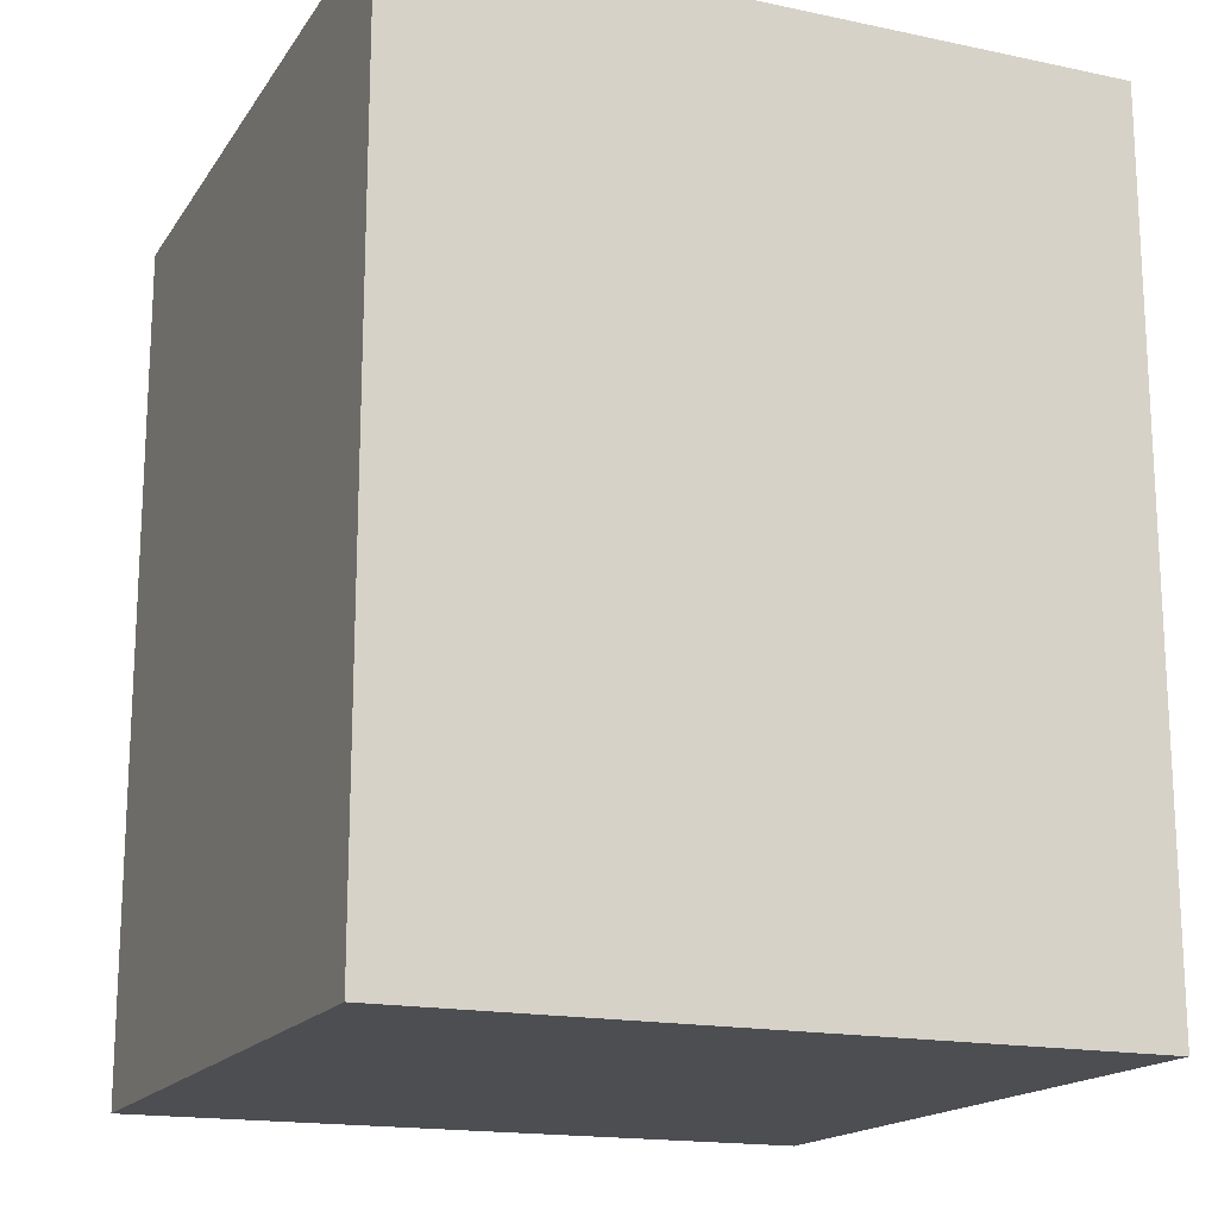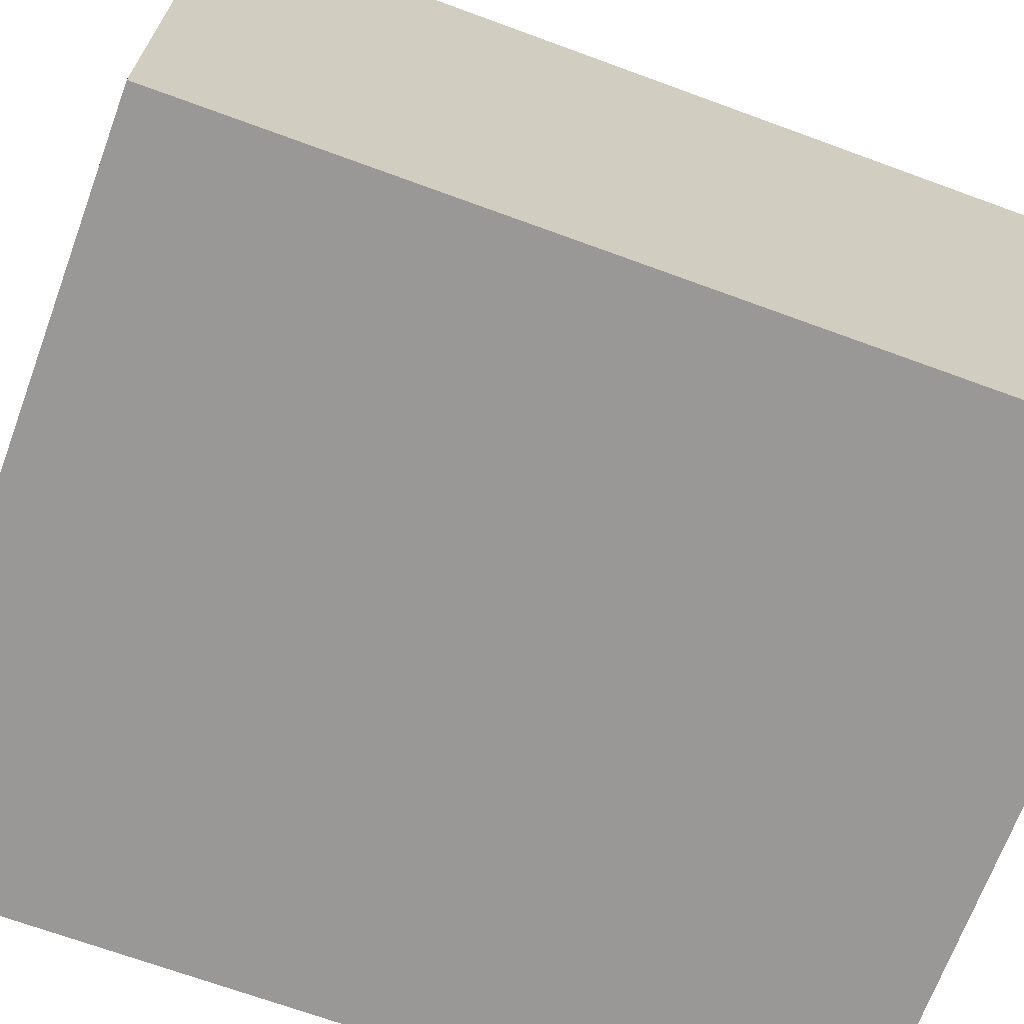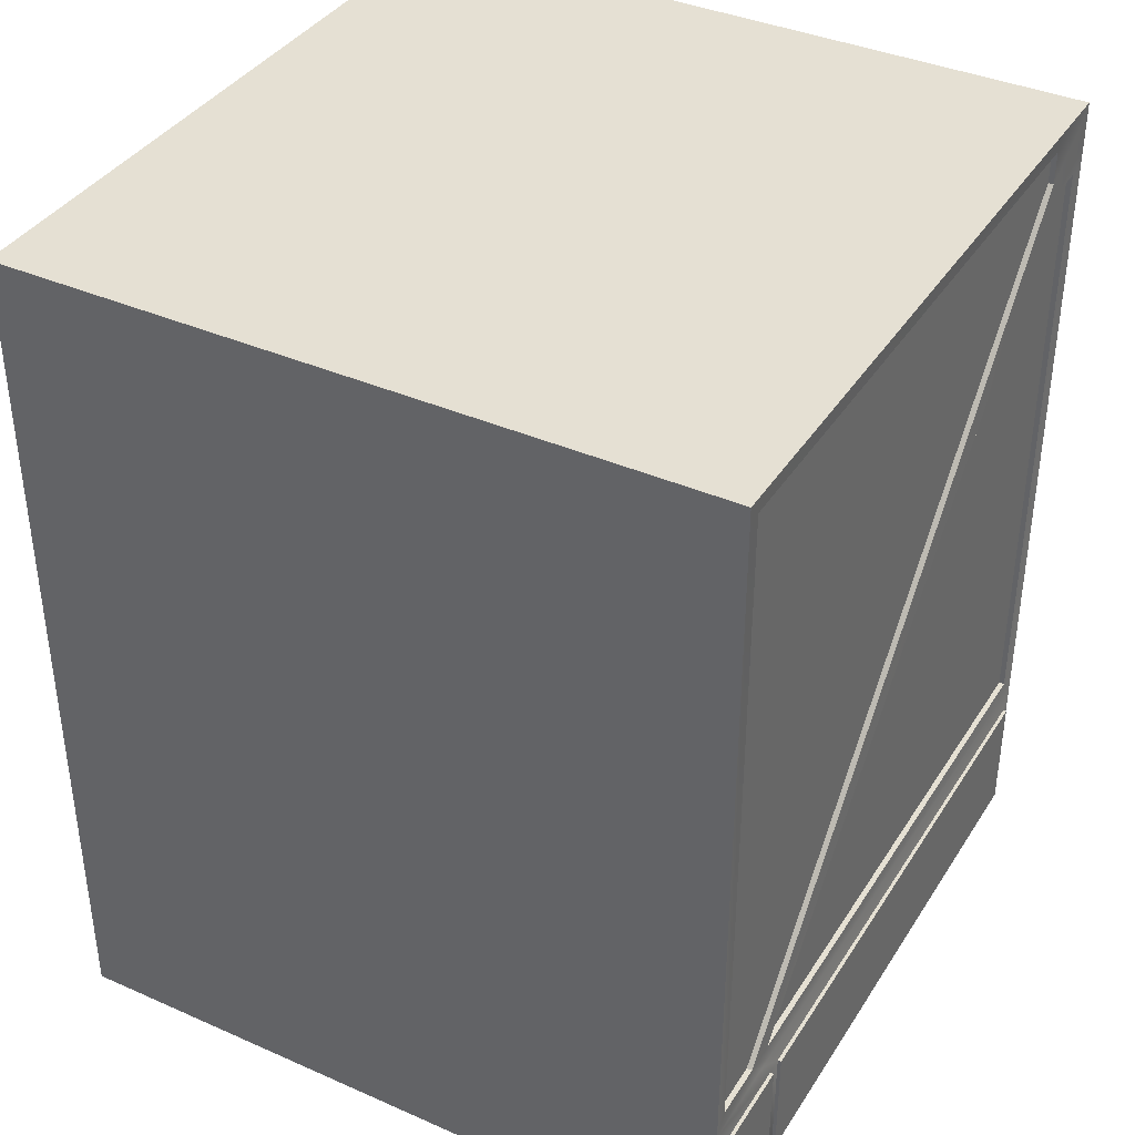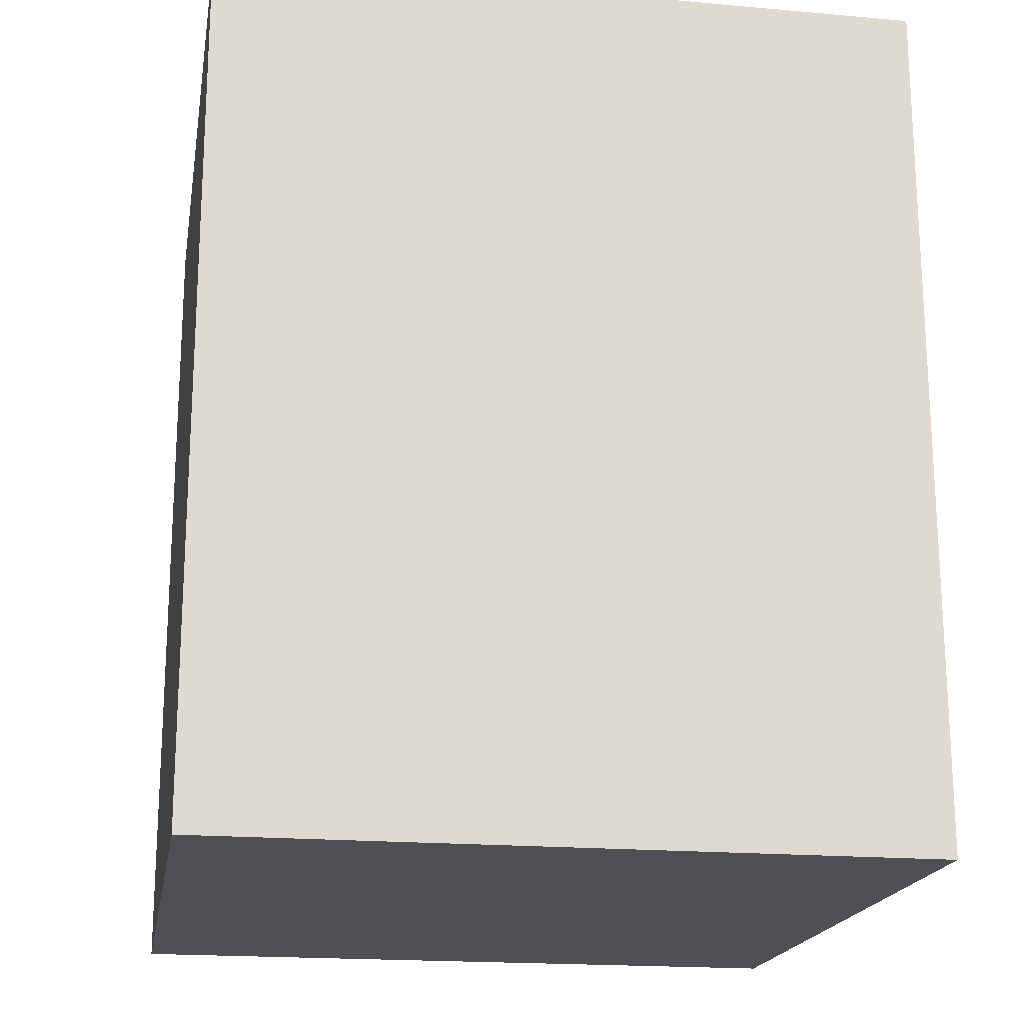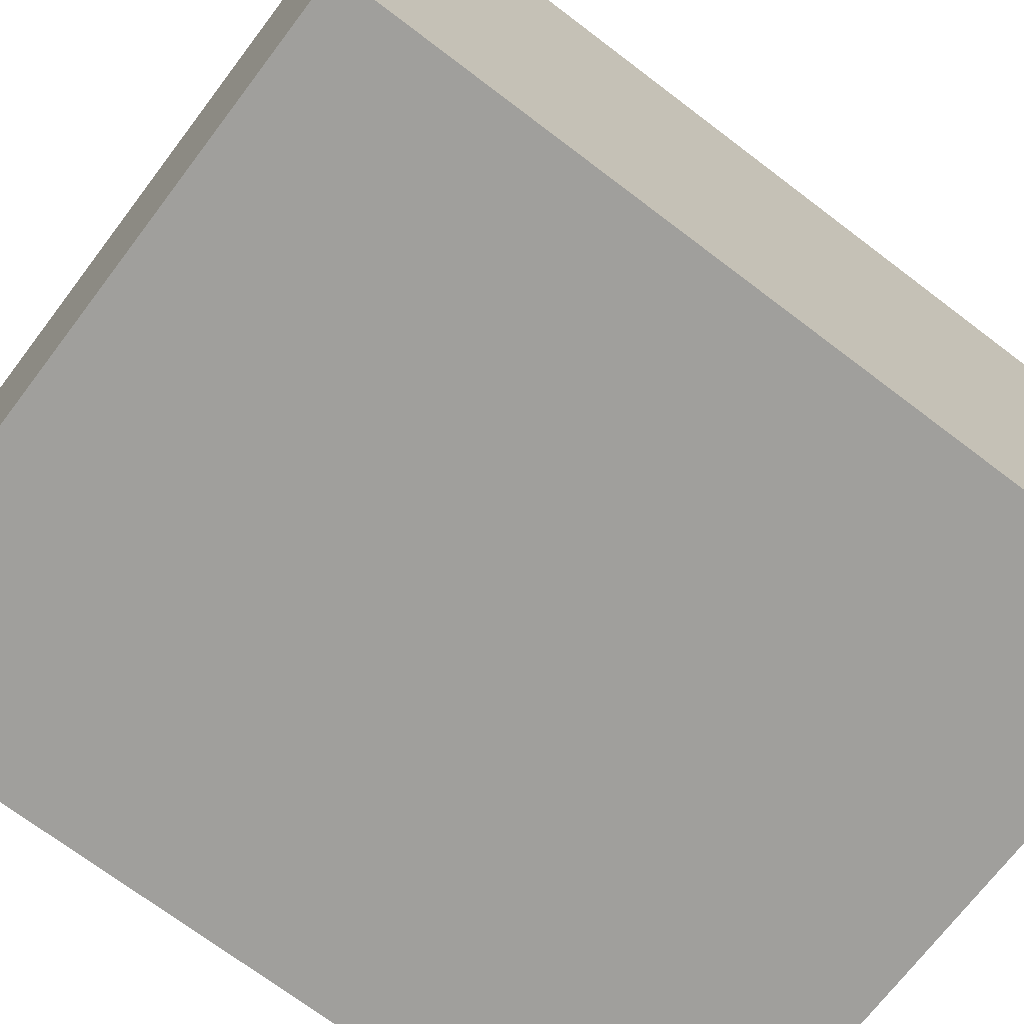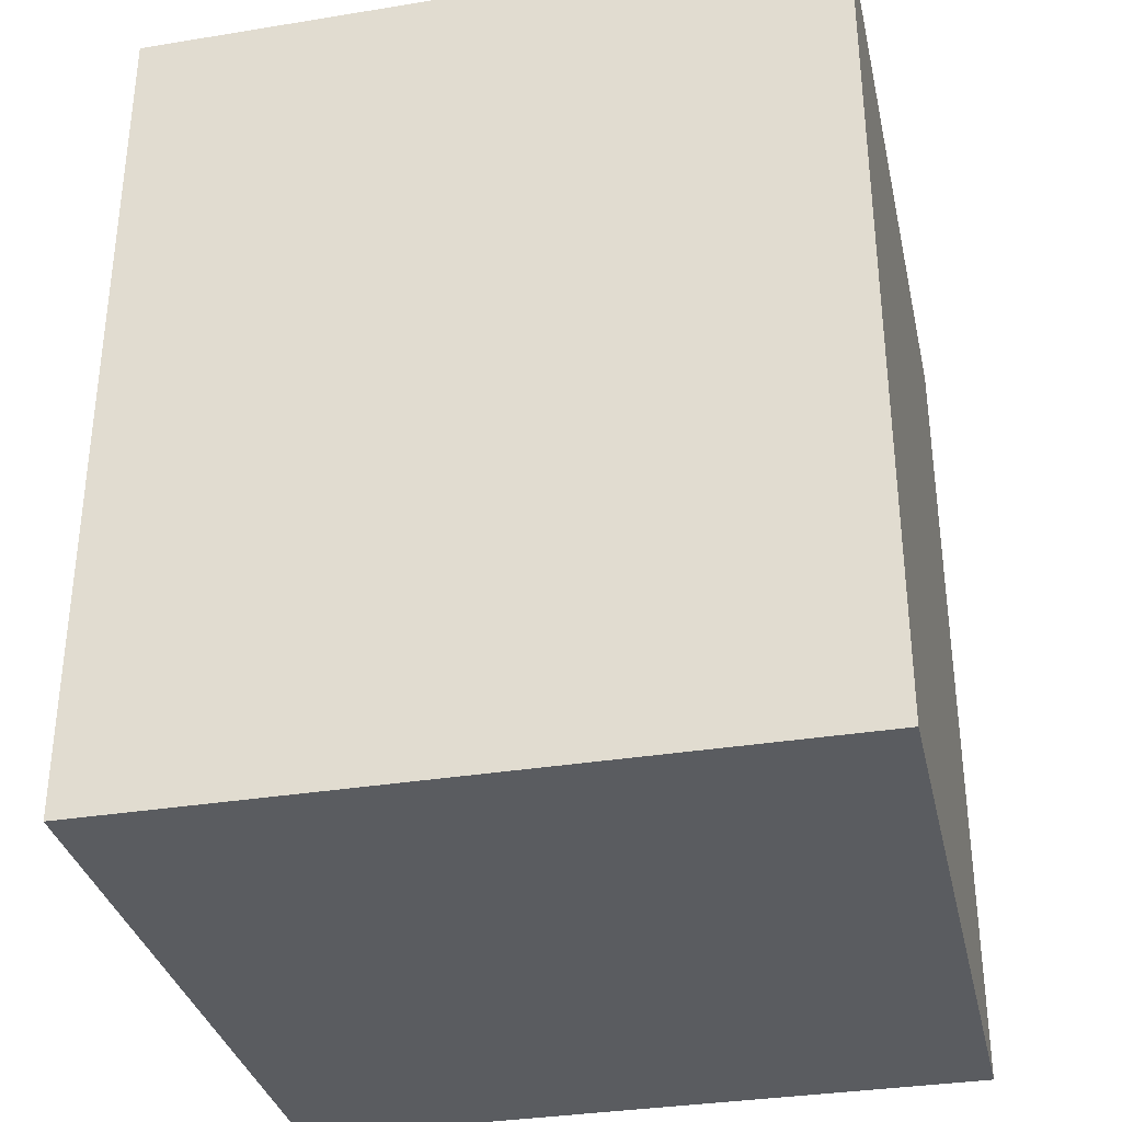
<metadata>
{"format":"obj","ext":"obj","renderer":"f3d","projection":"perspective","resolution":1024,"background":"white","views":[{"elev":-17.0,"azim":157.1,"up":"+Y"},{"elev":-68.7,"azim":69.8,"up":"+Z"},{"elev":38.2,"azim":-60.9,"up":"+Y"},{"elev":-18.9,"azim":-99.6,"up":"+Y"},{"elev":-71.2,"azim":52.8,"up":"+Z"},{"elev":-33.7,"azim":102.5,"up":"+Y"}]}
</metadata>
<code>
g default
v -21.42 -21.42 21.42
v 21.42 -21.42 21.42
v -21.42 21.42 21.42
v 21.42 21.42 21.42
v -21.42 21.42 -21.42
v 21.42 21.42 -21.42
v -21.42 -21.42 -21.42
v 21.42 -21.42 -21.42
v -20.42 -20.42 21.35
v 20.42 -20.42 21.35
v 20.42 20.42 21.42
v -20.42 20.42 21.35
v 20.42 17.34 21.35
v 21.42 17.35 21.42
v 17.06 20.42 21.35
v 17.05 21.42 21.42
v 17.08 18.39 21.35
v -17.02 -20.42 21.35
v 18.15 17.33 21.35
v -15.1 -20.42 21.35
v -21.42 -31.04 -21.42
v 21.42 -31.04 -21.42
v 21.42 -31.04 21.42
v -21.42 -31.04 21.42
v -20.32 -22.52 21.59
v 20.32 -22.52 21.56
v -20.32 -29.94 21.59
v 20.32 -29.94 21.56
v -14.69 -21.42 21.42
v -13.93 -22.52 21.56
v -13.93 -29.94 21.56
v -14.69 -31.04 21.42
v -14.69 -31.04 -21.42
v -14.69 -21.42 -21.42
v -14.69 21.42 -21.42
v -15.78 -21.42 21.42
v -14.97 -22.52 21.59
v -14.97 -29.94 21.59
v -15.78 -31.04 21.42
v -15.78 -31.04 -21.42
v -15.78 -21.42 -21.42
v -15.78 21.42 -21.42
v 20.42 18.41 21.42
v 21.42 18.4 21.42
v 18.15 17.33 21.02
v -15.1 -20.42 21.02
v 20.42 -20.42 21.02
v 20.42 17.34 21.02
v -20.42 -20.42 21.02
v -17.02 -20.42 21.02
v 17.08 18.39 21.02
v 17.06 20.42 21.02
v -20.42 20.42 21.02
v -13.93 -22.52 21.78
v 20.32 -22.52 21.78
v -13.93 -29.94 21.78
v 20.32 -29.94 21.78
v -14.97 -22.52 21.8
v -14.97 -29.94 21.8
v -20.32 -22.52 21.8
v -20.32 -29.94 21.8
g pCube1
f 45 46 47 48
f 3 16 4 6 35 42 5
f 34 35 6 8
f 32 33 22 23
f 2 8 6 4 44 14
f 7 1 3 5
f 18 36 29 20
f 43 44 4 11
f 15 16 3 12
f 3 1 9 12
f 2 14 13 10
f 11 15 17 43
f 4 16 15 11
f 49 50 51 52 53
f 17 18 20 19
f 33 34 8 22
f 8 2 23 22
f 55 54 56 57
f 1 7 21 24
f 2 29 30 26
f 1 24 27 25
f 31 32 23 28
f 23 2 26 28
f 30 29 36 37
f 31 30 37 38
f 38 39 32 31
f 39 40 33 32
f 40 41 34 33
f 41 42 35 34
f 20 29 2 10
f 37 36 1 25
f 59 58 60 61
f 24 39 38 27
f 21 40 39 24
f 7 41 40 21
f 5 42 41 7
f 1 36 18 9
f 13 14 44 43
f 43 17 19 13
f 19 20 46 45
f 20 10 47 46
f 10 13 48 47
f 13 19 45 48
f 9 18 50 49
f 18 17 51 50
f 17 15 52 51
f 15 12 53 52
f 12 9 49 53
f 26 30 54 55
f 30 31 56 54
f 31 28 57 56
f 28 26 55 57
f 38 37 58 59
f 37 25 60 58
f 25 27 61 60
f 27 38 59 61

</code>
